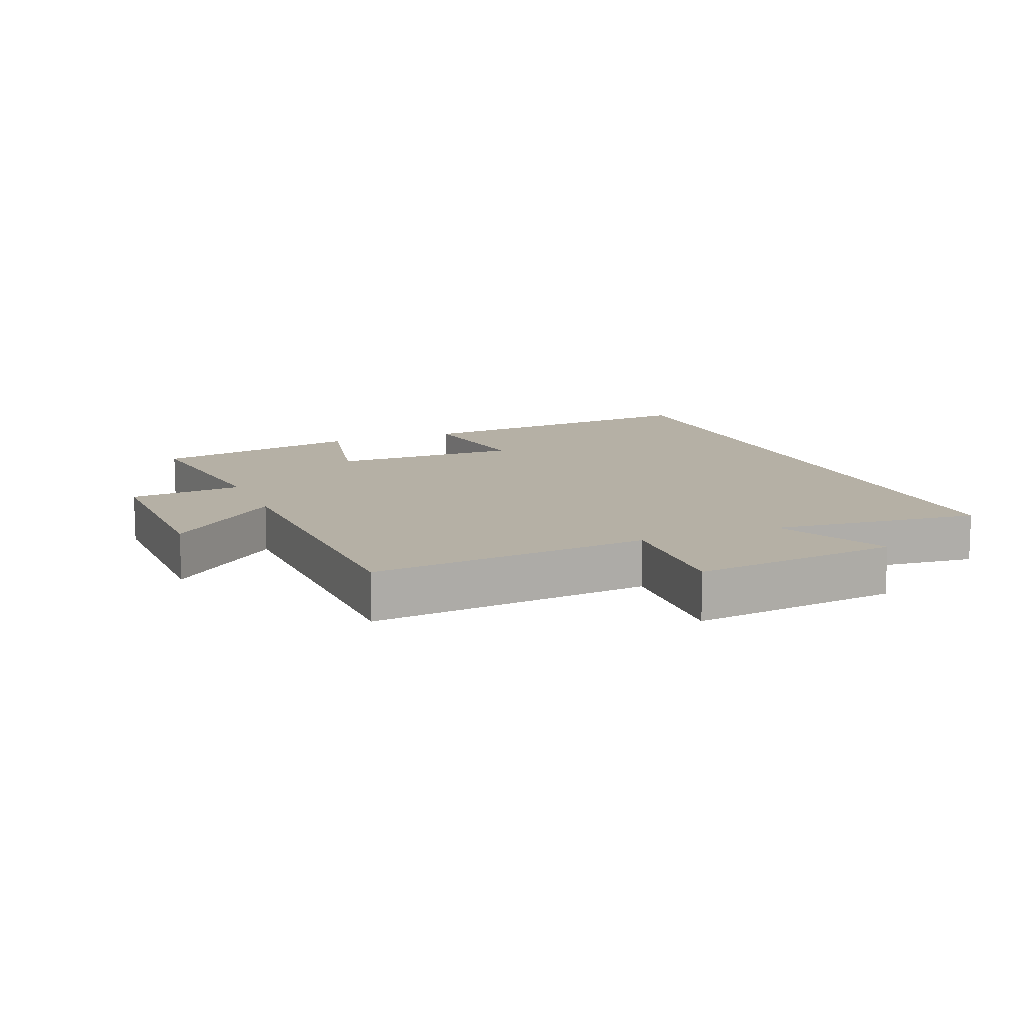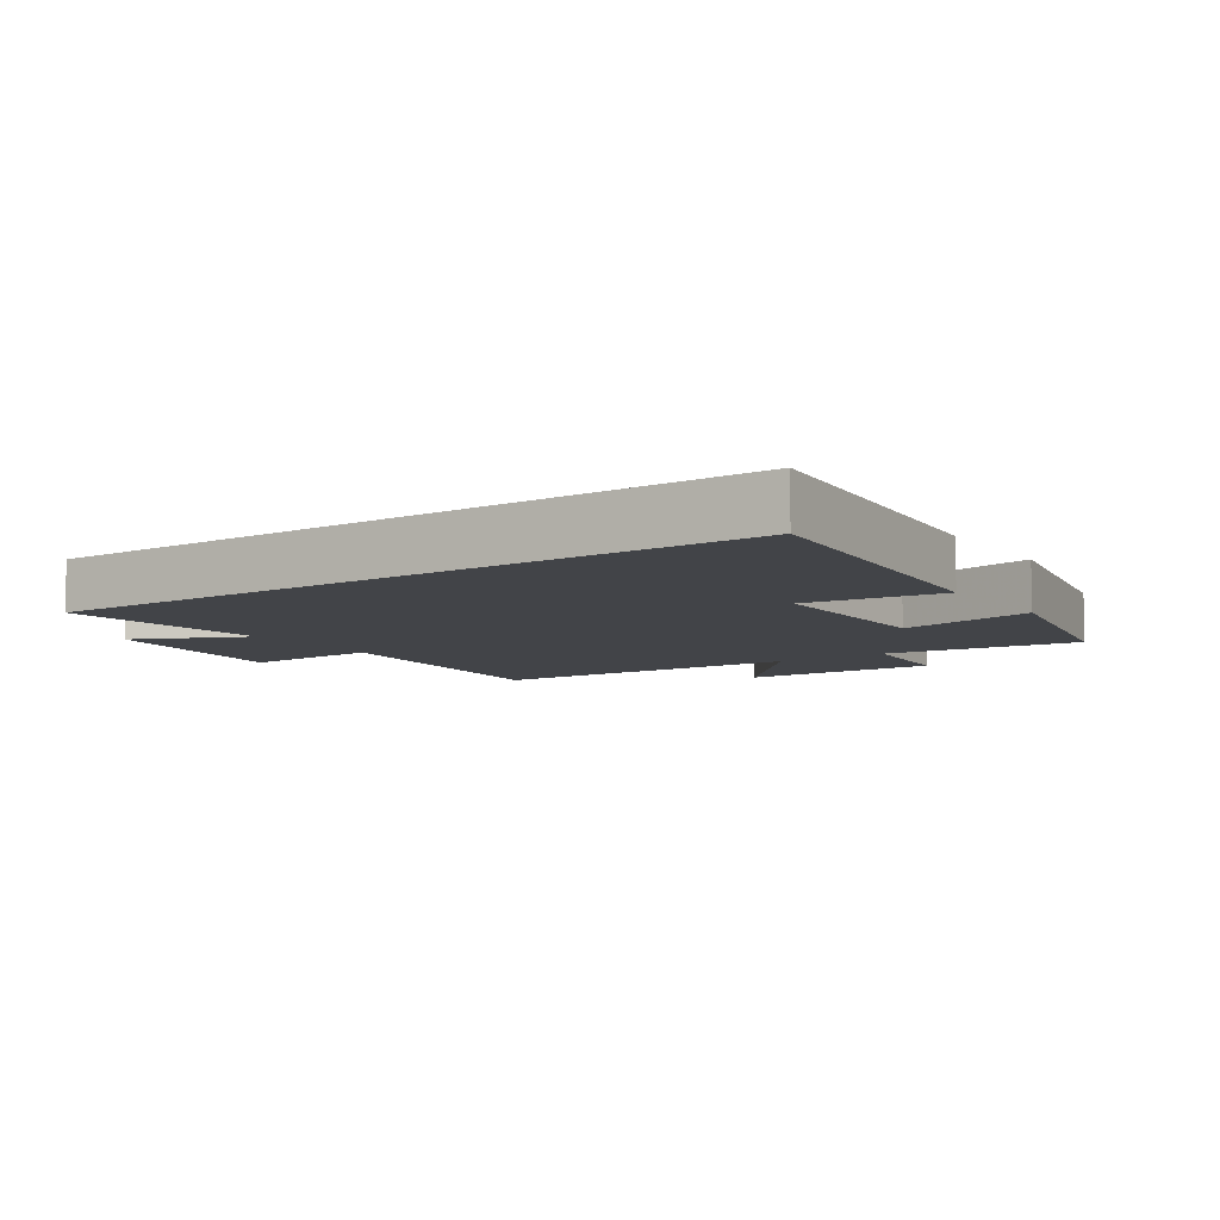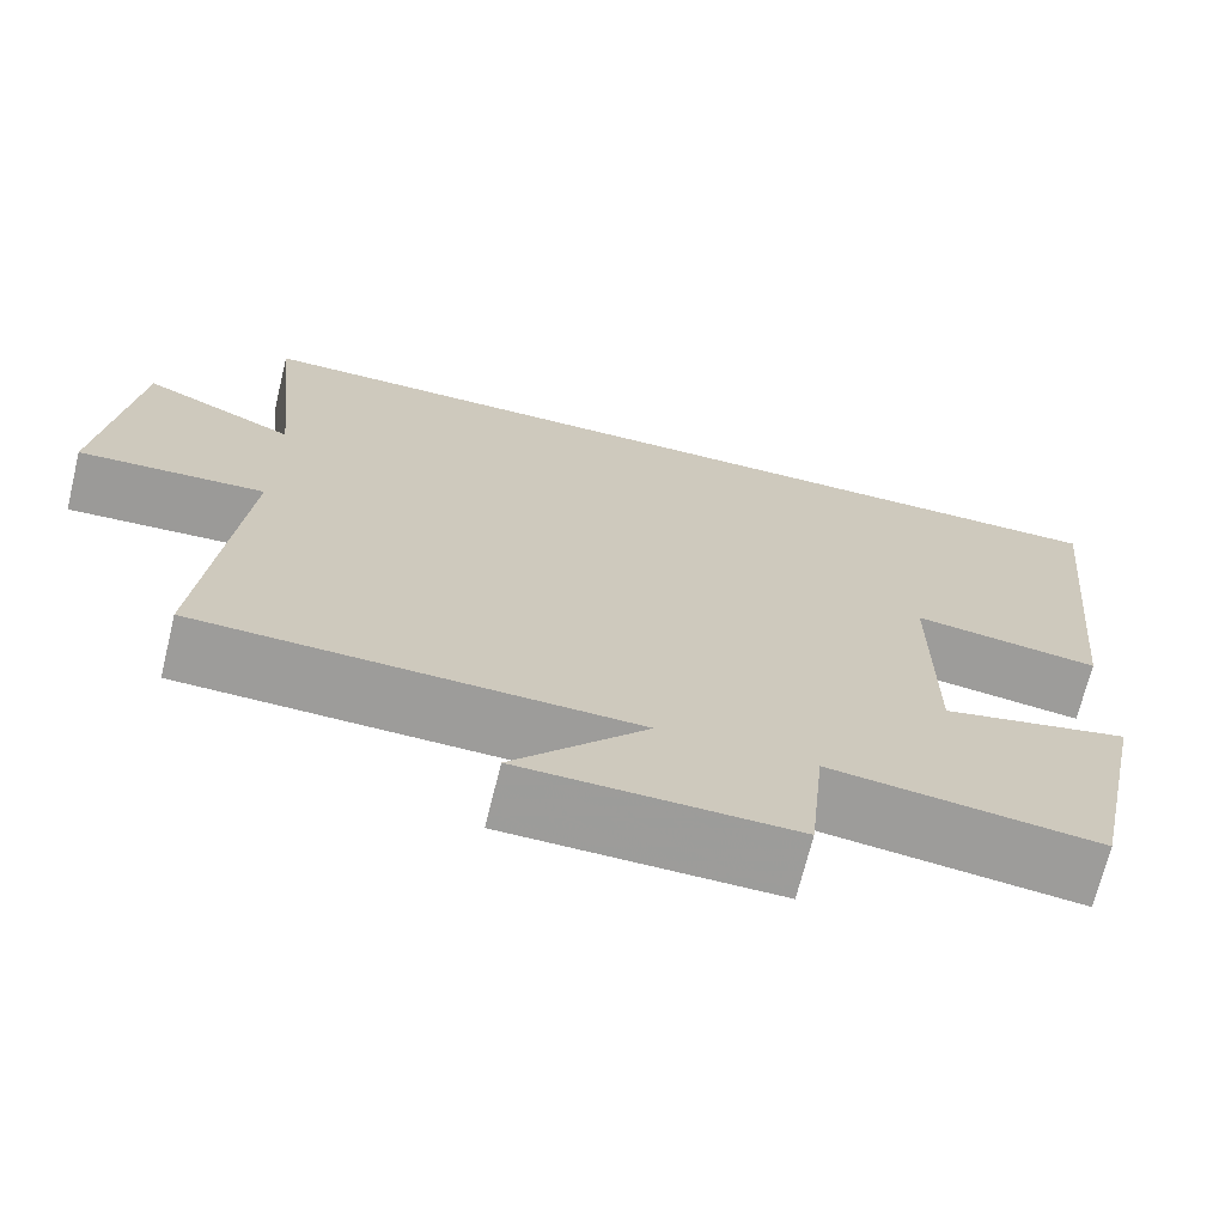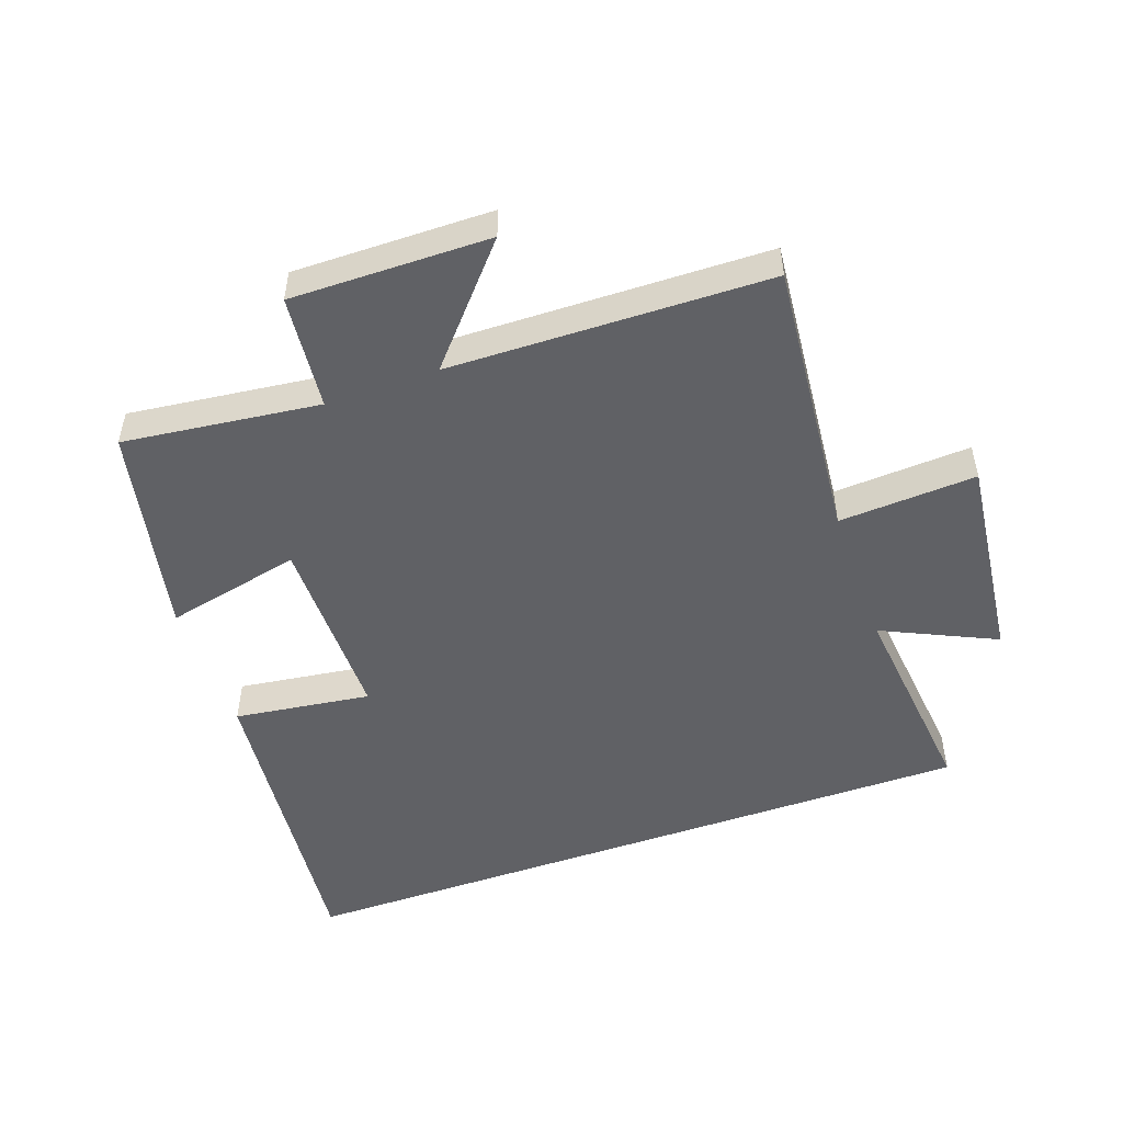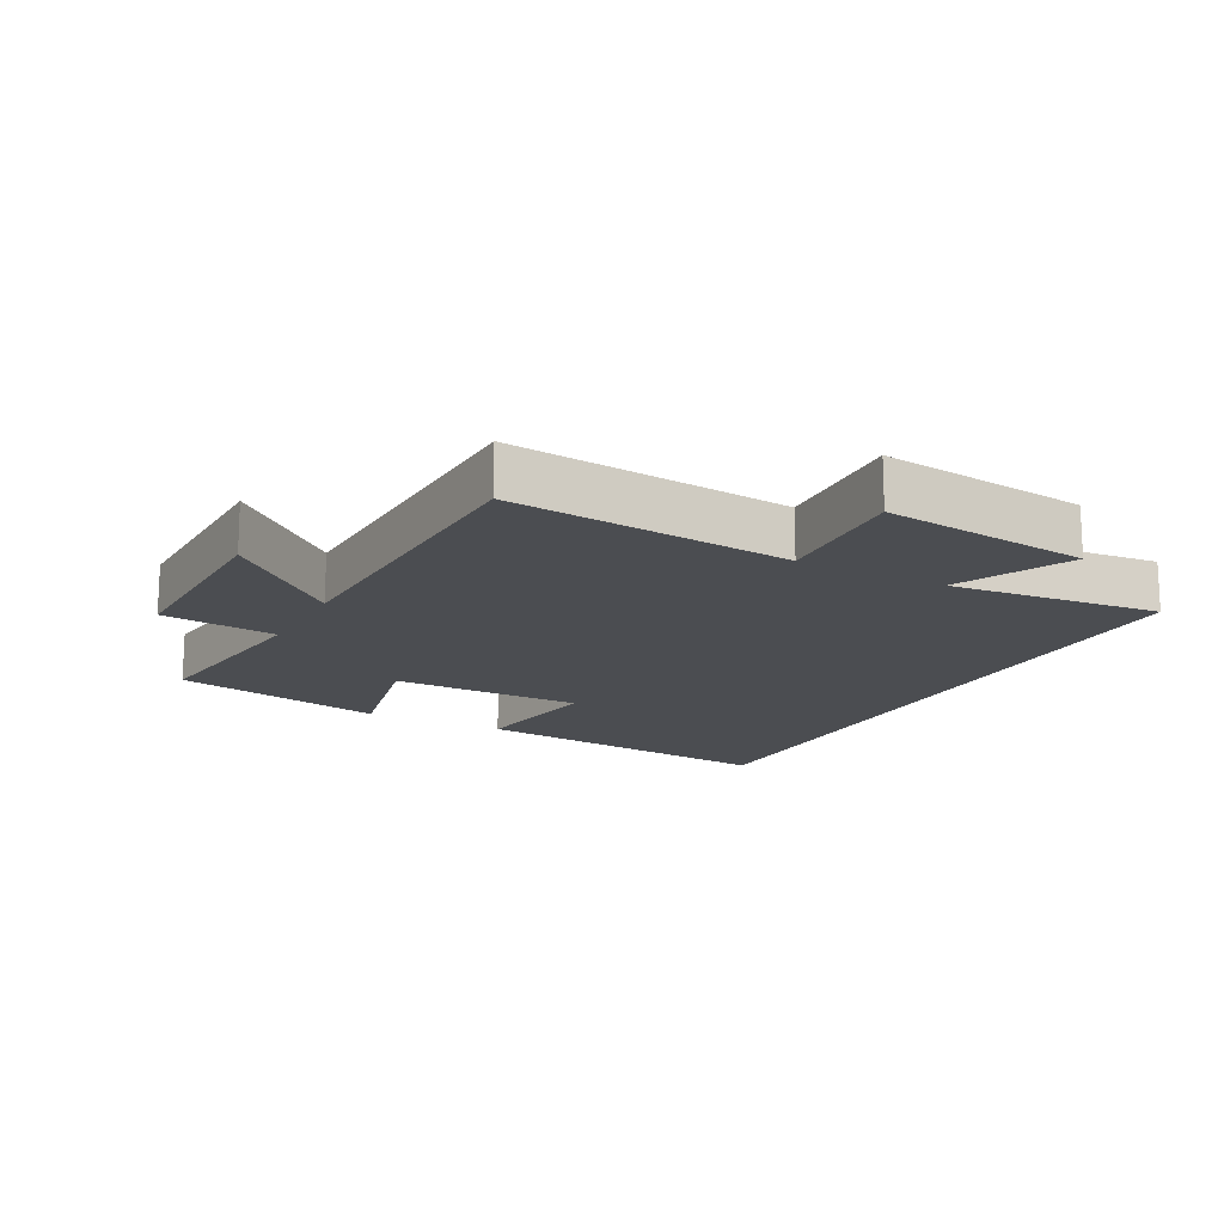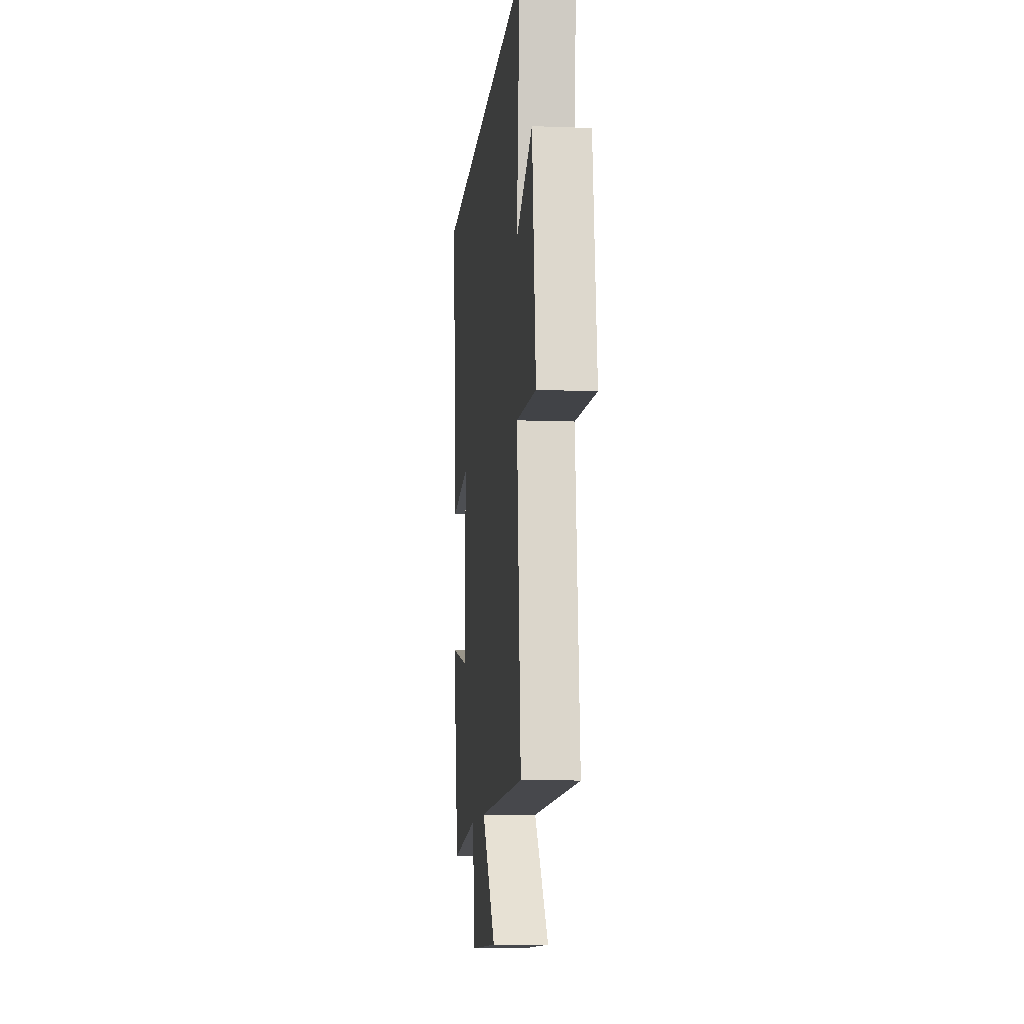
<metadata>
{"format":"obj","ext":"obj","renderer":"f3d","projection":"perspective","resolution":1024,"background":"white","views":[{"elev":11.7,"azim":-112.3,"up":"+Y"},{"elev":-7.8,"azim":34.4,"up":"+Y"},{"elev":-69.9,"azim":-13.8,"up":"+Z"},{"elev":-50.3,"azim":-160.4,"up":"+Y"},{"elev":-16.0,"azim":-118.0,"up":"+Y"},{"elev":-10.3,"azim":-95.6,"up":"+Z"}]}
</metadata>
<code>
v 0.55 0.07 0.5
v 0.5 0.07 0.012
v 0.288 0.07 0.041
v 0.288 0.07 -0.255
v 0.5 0.07 -0.208
v 0.431 0.07 -0.537
v 0.127 0.07 -0.5
v 0.109 0.07 -0.678
v -0.199 0.07 -0.674
v -0.047 0.07 -0.5
v -0.542 0.07 -0.488
v -0.5 0.07 -0.053
v -0.713 0.07 -0.065
v -0.675 0.07 0.257
v -0.5 0.07 0.175
v -0.534 0.07 0.5
v 0.55 0 0.5
v 0.5 0 0.012
v 0.288 0 0.041
v 0.288 0 -0.255
v 0.5 0 -0.208
v 0.431 0 -0.537
v 0.127 0 -0.5
v 0.109 0 -0.678
v -0.199 0 -0.674
v -0.047 0 -0.5
v -0.542 0 -0.488
v -0.5 0 -0.053
v -0.713 0 -0.065
v -0.675 0 0.257
v -0.5 0 0.175
v -0.534 0 0.5
f 1 2 3
f 16 1 3
f 15 16 3
f 12 13 14 15
f 12 15 3 4
f 10 11 12 4
f 7 8 9 10
f 7 10 4 5
f 5 6 7
f 19 18 17
f 19 17 32
f 19 32 31
f 31 30 29 28
f 20 19 31 28
f 20 28 27 26
f 26 25 24 23
f 21 20 26 23
f 23 22 21
f 1 17 18 2
f 2 18 19 3
f 3 19 20 4
f 4 20 21 5
f 5 21 22 6
f 6 22 23 7
f 7 23 24 8
f 8 24 25 9
f 9 25 26 10
f 10 26 27 11
f 11 27 28 12
f 12 28 29 13
f 13 29 30 14
f 14 30 31 15
f 15 31 32 16
f 16 32 17 1

</code>
